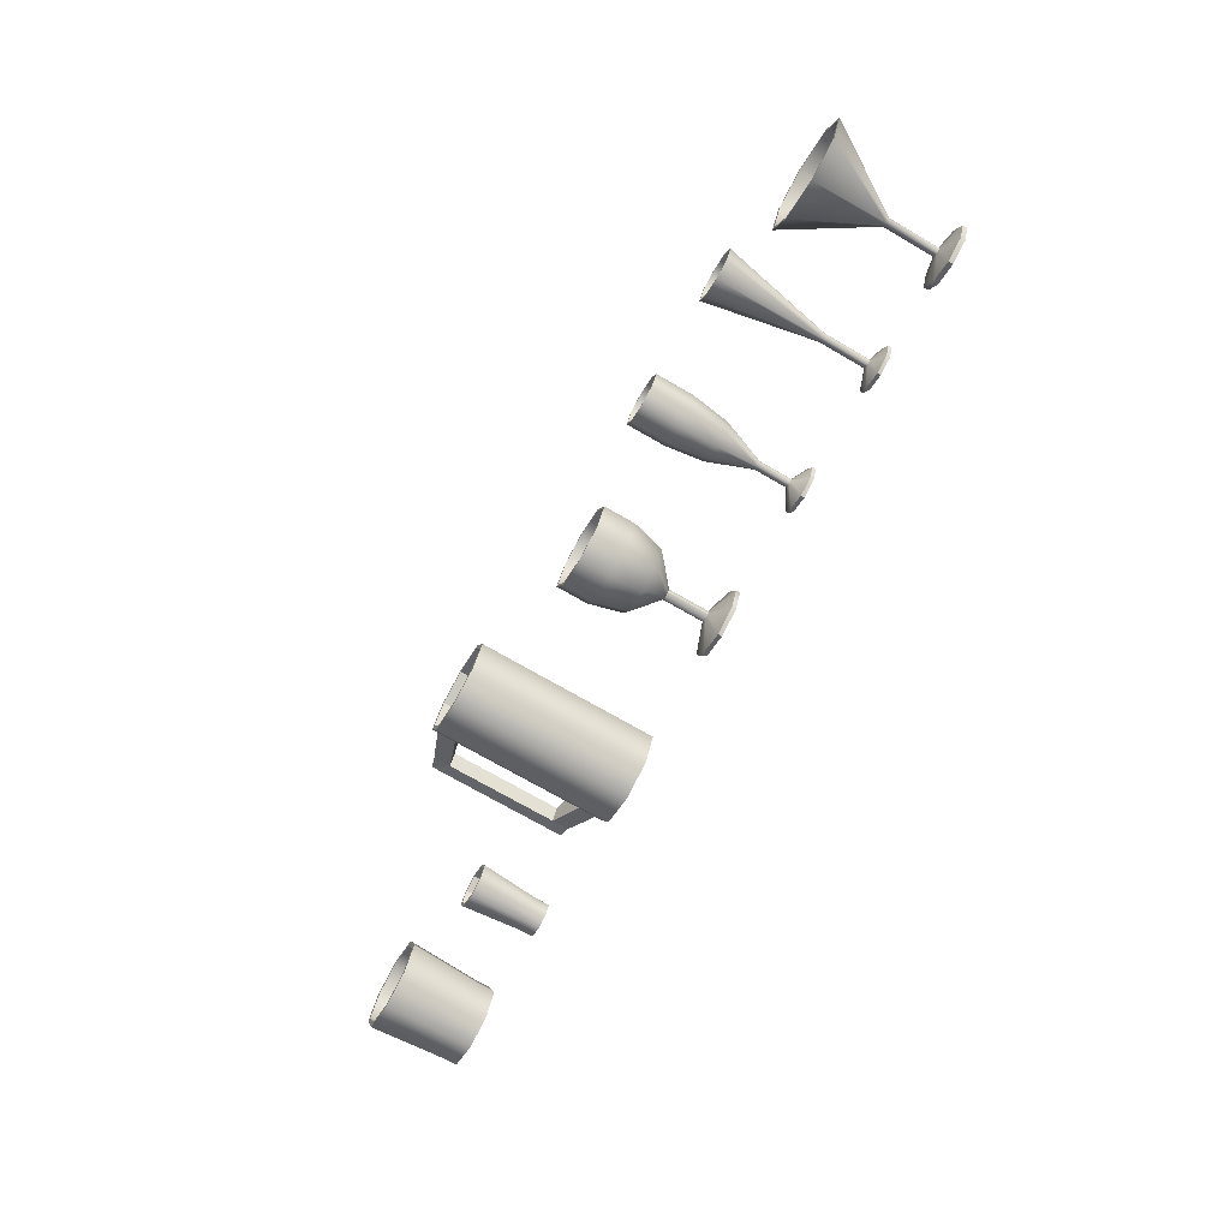
<metadata>
{"format":"obj","ext":"obj","renderer":"f3d","projection":"perspective","resolution":1024,"background":"white","views":[{"elev":-72.7,"azim":-120.1,"up":"+Z"}]}
</metadata>
<code>
v 22.97 0.4994 -30.29
v 18.84 0.4994 -31.99
v 17.14 0.4994 -36.12
v 18.84 0.4994 -40.24
v 22.97 0.4994 -41.95
v 27.09 0.4994 -40.24
v 28.8 0.4994 -36.12
v 27.09 0.4994 -31.99
v 27.09 1.179 -40.24
v 28.8 1.179 -36.12
v 22.97 1.179 -41.95
v 18.84 1.179 -40.24
v 17.14 1.179 -36.12
v 18.84 1.179 -31.99
v 22.97 1.179 -30.29
v 27.09 1.179 -31.99
v 23.63 3.067 -36.78
v 23.9 3.067 -36.12
v 22.97 3.067 -37.05
v 22.31 3.067 -36.78
v 22.03 3.067 -36.12
v 22.31 3.067 -35.46
v 22.97 3.067 -35.18
v 23.63 3.067 -35.46
v 23.63 10 -36.78
v 23.9 10 -36.12
v 22.97 10 -37.05
v 22.31 10 -36.78
v 22.03 10 -36.12
v 22.31 10 -35.46
v 22.97 10 -35.18
v 23.63 10 -35.46
v 27.04 14.13 -40.19
v 28.73 14.13 -36.12
v 22.97 14.13 -41.88
v 18.9 14.13 -40.19
v 17.21 14.13 -36.12
v 18.9 14.13 -32.04
v 22.97 14.13 -30.36
v 27.04 14.13 -32.04
v 28.06 19.57 -41.21
v 30.17 19.57 -36.12
v 22.97 19.57 -43.32
v 17.88 19.57 -41.21
v 15.77 19.57 -36.12
v 17.88 19.57 -31.03
v 22.97 19.57 -28.92
v 28.06 19.57 -31.03
v 28.06 24.83 -41.21
v 30.17 24.83 -36.12
v 22.97 24.83 -43.32
v 17.88 24.83 -41.21
v 15.77 24.83 -36.12
v 17.88 24.83 -31.03
v 22.97 24.83 -28.92
v 28.06 24.83 -31.03
v 27.74 14.06 -36.12
v 26.34 14.06 -39.49
v 22.97 14.06 -40.89
v 19.59 14.06 -39.49
v 18.19 14.06 -36.12
v 19.59 14.06 -32.74
v 22.97 14.06 -31.34
v 26.34 14.06 -32.74
v 29.79 24.83 -36.12
v 27.79 24.83 -31.29
v 27.79 24.83 -40.94
v 22.97 24.83 -42.94
v 18.15 24.83 -40.94
v 16.15 24.83 -36.12
v 18.15 24.83 -31.29
v 22.97 24.83 -29.3
v 51.83 0 -27.55
v 46.17 0 -29.89
v 43.83 0 -35.55
v 46.17 0 -41.21
v 51.83 0 -43.55
v 57.49 0 -41.21
v 59.83 0 -35.55
v 57.49 0 -29.89
v 57.49 1.047 -41.21
v 59.83 1.047 -35.55
v 51.83 1.047 -43.55
v 46.17 1.047 -41.21
v 43.83 1.047 -35.55
v 46.17 1.047 -29.89
v 51.83 1.047 -27.55
v 57.49 1.047 -29.89
v 57.49 4.032 -41.21
v 59.83 4.032 -35.55
v 51.83 4.032 -43.55
v 46.17 4.032 -41.21
v 43.83 4.032 -35.55
v 46.17 4.032 -29.89
v 51.83 4.032 -27.55
v 57.49 4.032 -29.89
v 65.92 3.295 -28.1
v 67.05 3.295 -30.86
v 67.08 5.747 -30.89
v 65.91 5.747 -28.06
v 57.49 25.97 -41.21
v 59.83 25.97 -35.55
v 51.83 25.97 -43.55
v 46.17 25.97 -41.21
v 43.83 25.97 -35.55
v 46.17 25.97 -29.89
v 51.83 25.97 -27.55
v 57.49 25.97 -29.89
v 57.49 29.05 -41.21
v 59.83 29.05 -35.55
v 51.83 29.05 -43.55
v 46.17 29.05 -41.21
v 43.83 29.05 -35.55
v 46.17 29.05 -29.89
v 51.83 29.05 -27.55
v 57.49 29.05 -29.89
v 65.91 24.25 -28.06
v 67.08 24.25 -30.89
v 67.05 26.54 -30.87
v 65.92 26.53 -28.1
v 57.49 30 -41.21
v 59.83 30 -35.55
v 51.83 30 -43.55
v 46.17 30 -41.21
v 43.83 30 -35.55
v 46.17 30 -29.89
v 51.83 30 -27.55
v 57.49 30 -29.89
v 59.02 3.181 -35.55
v 56.91 3.181 -40.63
v 51.83 3.181 -42.74
v 46.75 3.181 -40.63
v 44.65 3.181 -35.55
v 46.75 3.181 -30.47
v 51.83 3.181 -28.36
v 56.91 3.181 -30.47
v 65.3 2.95 -31.59
v 64.08 2.95 -28.82
v 65.25 5.747 -31.65
v 64.08 5.747 -28.82
v 65.25 24.25 -31.65
v 64.08 24.25 -28.82
v 65.25 27.05 -31.65
v 64.08 27.05 -28.82
v 56.91 30 -40.63
v 59.02 30 -35.55
v 51.83 30 -42.74
v 46.75 30 -40.63
v 44.65 30 -35.55
v 46.75 30 -30.47
v 51.83 30 -28.36
v 56.91 30 -30.47
v -0.9149 0.6463 -32.23
v -3.664 0.6463 -33.37
v -4.803 0.6463 -36.12
v -3.664 0.6463 -38.87
v -0.9149 0.6463 -40.01
v 1.834 0.6463 -38.87
v 2.973 0.6463 -36.12
v 1.834 0.6463 -33.37
v 1.834 1.234 -38.87
v 2.973 1.234 -36.12
v -0.9149 1.234 -40.01
v -3.664 1.234 -38.87
v -4.803 1.234 -36.12
v -3.664 1.234 -33.37
v -0.9149 1.234 -32.23
v 1.834 1.234 -33.37
v -0.387 2.979 -36.64
v -0.1684 2.979 -36.12
v -0.9149 2.979 -36.86
v -1.443 2.979 -36.64
v -1.661 2.979 -36.12
v -1.443 2.979 -35.59
v -0.9149 2.979 -35.37
v -0.387 2.979 -35.59
v -0.387 8.465 -36.64
v -0.1684 8.465 -36.12
v -0.9149 8.465 -36.86
v -1.443 8.465 -36.64
v -1.661 8.465 -36.12
v -1.443 8.465 -35.59
v -0.9149 8.465 -35.37
v -0.387 8.465 -35.59
v 1.529 15.61 -38.56
v 2.541 15.61 -36.12
v -0.9149 15.61 -39.57
v -3.359 15.61 -38.56
v -4.371 15.61 -36.12
v -3.359 15.61 -33.67
v -0.9149 15.61 -32.66
v 1.529 15.61 -33.67
v 2.14 21.87 -39.17
v 3.405 21.87 -36.12
v -0.9149 21.87 -40.44
v -3.97 21.87 -39.17
v -5.235 21.87 -36.12
v -3.97 21.87 -33.06
v -0.9149 21.87 -31.8
v 2.14 21.87 -33.06
v 2.14 28.25 -39.17
v 3.405 28.25 -36.12
v -0.9149 28.25 -40.44
v -3.97 28.25 -39.17
v -5.235 28.25 -36.12
v -3.97 28.25 -33.06
v -0.9149 28.25 -31.8
v 2.14 28.25 -33.06
v 0.2258 11.87 -36.12
v -0.1083 11.87 -36.92
v -0.9149 11.87 -37.26
v -1.721 11.87 -36.92
v -2.056 11.87 -36.12
v -1.721 11.87 -35.31
v -0.9149 11.87 -34.98
v -0.1083 11.87 -35.31
v 3.177 28.25 -36.12
v 1.979 28.25 -33.22
v 1.979 28.25 -39.01
v -0.9149 28.25 -40.21
v -3.808 28.25 -39.01
v -5.007 28.25 -36.12
v -3.808 28.25 -33.22
v -0.9149 28.25 -32.02
v 79.34 0 -33.07
v 77.22 0 -33.95
v 76.34 0 -36.07
v 77.22 0 -38.19
v 79.34 0 -39.07
v 81.46 0 -38.19
v 82.34 0 -36.07
v 81.46 0 -33.95
v 81.46 2.267 -38.19
v 82.34 2.267 -36.07
v 79.34 2.267 -39.07
v 77.22 2.267 -38.19
v 76.34 2.267 -36.07
v 77.22 2.267 -33.95
v 79.34 2.267 -33.07
v 81.46 2.267 -33.95
v 82.1 12 -38.83
v 83.24 12 -36.07
v 79.34 12 -39.97
v 76.58 12 -38.83
v 75.44 12 -36.07
v 76.58 12 -33.31
v 79.34 12 -32.17
v 82.1 12 -33.31
v 81.95 2.225 -36.07
v 81.19 2.225 -37.92
v 79.34 2.225 -38.68
v 77.49 2.225 -37.92
v 76.73 2.225 -36.07
v 77.49 2.225 -34.22
v 79.34 2.225 -33.46
v 81.19 2.225 -34.22
v 81.74 12 -38.47
v 82.73 12 -36.07
v 79.34 12 -39.47
v 76.94 12 -38.47
v 75.94 12 -36.07
v 76.94 12 -33.67
v 79.34 12 -32.68
v 81.74 12 -33.67
v 101 0 -28.99
v 96.03 0 -31.04
v 93.98 0 -35.99
v 96.03 0 -40.94
v 101 0 -42.99
v 105.9 0 -40.94
v 108 0 -35.99
v 105.9 0 -31.04
v 105.9 2.631 -40.94
v 108 2.631 -35.99
v 101 2.631 -42.99
v 96.03 2.631 -40.94
v 93.98 2.631 -35.99
v 96.03 2.631 -31.04
v 101 2.631 -28.99
v 105.9 2.631 -31.04
v 106.5 15 -41.5
v 108.8 15 -35.99
v 101 15 -43.79
v 95.46 15 -41.5
v 93.18 15 -35.99
v 95.46 15 -30.47
v 101 15 -28.19
v 106.5 15 -30.47
v 107.3 2.706 -35.99
v 105.4 2.706 -40.44
v 101 2.706 -42.29
v 96.53 2.706 -40.44
v 94.68 2.706 -35.99
v 96.53 2.706 -31.53
v 101 2.706 -29.69
v 105.4 2.706 -31.53
v 106 15 -40.96
v 108 15 -35.99
v 101 15 -43.02
v 96.01 15 -40.96
v 93.95 15 -35.99
v 96.01 15 -31.02
v 101 15 -28.96
v 106 15 -31.02
v -21.83 0.6463 -32.23
v -24.58 0.6463 -33.37
v -25.72 0.6463 -36.12
v -24.58 0.6463 -38.87
v -21.83 0.6463 -40.01
v -19.08 0.6463 -38.87
v -17.94 0.6463 -36.12
v -19.08 0.6463 -33.37
v -19.08 1.234 -38.87
v -17.94 1.234 -36.12
v -21.83 1.234 -40.01
v -24.58 1.234 -38.87
v -25.72 1.234 -36.12
v -24.58 1.234 -33.37
v -21.83 1.234 -32.23
v -19.08 1.234 -33.37
v -21.3 2.492 -36.64
v -21.08 2.492 -36.12
v -21.83 2.492 -36.86
v -22.36 2.492 -36.64
v -22.58 2.492 -36.12
v -22.36 2.492 -35.59
v -21.83 2.492 -35.37
v -21.3 2.492 -35.59
v -21.3 10.17 -36.64
v -21.08 10.17 -36.12
v -21.83 10.17 -36.86
v -22.36 10.17 -36.64
v -22.58 10.17 -36.12
v -22.36 10.17 -35.59
v -21.83 10.17 -35.37
v -21.3 10.17 -35.59
v -18.78 28.25 -39.17
v -17.51 28.25 -36.12
v -21.83 28.25 -40.44
v -24.89 28.25 -39.17
v -26.15 28.25 -36.12
v -24.89 28.25 -33.06
v -21.83 28.25 -31.8
v -18.78 28.25 -33.06
v -21.11 11.56 -36.12
v -21.32 11.56 -36.63
v -21.83 11.56 -36.84
v -22.34 11.56 -36.63
v -22.55 11.56 -36.12
v -22.34 11.56 -35.61
v -21.83 11.56 -35.4
v -21.32 11.56 -35.61
v -17.74 28.25 -36.12
v -18.94 28.25 -33.22
v -18.94 28.25 -39.01
v -21.83 28.25 -40.21
v -24.72 28.25 -39.01
v -25.92 28.25 -36.12
v -24.72 28.25 -33.22
v -21.83 28.25 -32.02
v -40.47 0.5523 -30.98
v -44.1 0.5523 -32.49
v -45.6 0.5523 -36.12
v -44.1 0.5523 -39.75
v -40.47 0.5523 -41.25
v -36.84 0.5523 -39.75
v -35.34 0.5523 -36.12
v -36.84 0.5523 -32.49
v -36.84 1.328 -39.75
v -35.34 1.328 -36.12
v -40.47 1.328 -41.25
v -44.1 1.328 -39.75
v -45.6 1.328 -36.12
v -44.1 1.328 -32.49
v -40.47 1.328 -30.98
v -36.84 1.328 -32.49
v -39.94 2.492 -36.64
v -39.72 2.492 -36.12
v -40.47 2.492 -36.86
v -41 2.492 -36.64
v -41.21 2.492 -36.12
v -41 2.492 -35.59
v -40.47 2.492 -35.37
v -39.94 2.492 -35.59
v -39.94 10.99 -36.64
v -39.72 10.99 -36.12
v -40.47 10.99 -36.86
v -41 10.99 -36.64
v -41.21 10.99 -36.12
v -41 10.99 -35.59
v -40.47 10.99 -35.37
v -39.94 10.99 -35.59
v -34.05 24.42 -42.53
v -31.4 24.42 -36.12
v -40.47 24.42 -45.19
v -46.88 24.42 -42.53
v -49.54 24.42 -36.12
v -46.88 24.42 -29.7
v -40.47 24.42 -27.05
v -34.05 24.42 -29.7
v -39.75 12.65 -36.12
v -39.96 12.65 -36.63
v -40.47 12.65 -36.84
v -40.98 12.65 -36.63
v -41.19 12.65 -36.12
v -40.98 12.65 -35.61
v -40.47 12.65 -35.4
v -39.96 12.65 -35.61
v -31.87 24.42 -36.12
v -34.39 24.42 -30.04
v -34.39 24.42 -42.19
v -40.47 24.42 -44.71
v -46.54 24.42 -42.19
v -49.06 24.42 -36.12
v -46.54 24.42 -30.04
v -40.47 24.42 -27.52
g Wine
f 1 2 3
f 3 4 5
f 5 6 7
f 3 5 7
f 1 3 7
f 8 1 7
f 7 6 9
f 9 10 7
f 6 5 11
f 11 9 6
f 5 4 12
f 12 11 5
f 4 3 13
f 13 12 4
f 3 2 14
f 14 13 3
f 2 1 15
f 15 14 2
f 1 8 16
f 16 15 1
f 8 7 10
f 10 16 8
f 10 9 17
f 17 18 10
f 9 11 19
f 19 17 9
f 11 12 20
f 20 19 11
f 12 13 21
f 21 20 12
f 13 14 22
f 22 21 13
f 14 15 23
f 23 22 14
f 15 16 24
f 24 23 15
f 16 10 18
f 18 24 16
f 18 17 25
f 25 26 18
f 17 19 27
f 27 25 17
f 19 20 28
f 28 27 19
f 20 21 29
f 29 28 20
f 21 22 30
f 30 29 21
f 22 23 31
f 31 30 22
f 23 24 32
f 32 31 23
f 24 18 26
f 26 32 24
f 26 25 33
f 33 34 26
f 25 27 35
f 35 33 25
f 27 28 36
f 36 35 27
f 28 29 37
f 37 36 28
f 29 30 38
f 38 37 29
f 30 31 39
f 39 38 30
f 31 32 40
f 40 39 31
f 32 26 34
f 34 40 32
f 34 33 41
f 41 42 34
f 33 35 43
f 43 41 33
f 35 36 44
f 44 43 35
f 36 37 45
f 45 44 36
f 37 38 46
f 46 45 37
f 38 39 47
f 47 46 38
f 39 40 48
f 48 47 39
f 40 34 42
f 42 48 40
f 42 41 49
f 49 50 42
f 41 43 51
f 51 49 41
f 43 44 52
f 52 51 43
f 44 45 53
f 53 52 44
f 45 46 54
f 54 53 45
f 46 47 55
f 55 54 46
f 47 48 56
f 56 55 47
f 48 42 50
f 50 56 48
f 57 58 59
f 59 60 61
f 61 62 63
f 59 61 63
f 57 59 63
f 64 57 63
f 56 50 65
f 65 66 56
f 50 49 67
f 67 65 50
f 49 51 68
f 68 67 49
f 51 52 69
f 69 68 51
f 52 53 70
f 70 69 52
f 53 54 71
f 71 70 53
f 54 55 72
f 72 71 54
f 55 56 66
f 66 72 55
f 66 65 57
f 57 64 66
f 65 67 58
f 58 57 65
f 67 68 59
f 59 58 67
f 68 69 60
f 60 59 68
f 69 70 61
f 61 60 69
f 70 71 62
f 62 61 70
f 71 72 63
f 63 62 71
f 72 66 64
f 64 63 72
g Chope
f 73 74 75
f 75 76 77
f 77 78 79
f 75 77 79
f 73 75 79
f 80 73 79
f 79 78 81
f 81 82 79
f 78 77 83
f 83 81 78
f 77 76 84
f 84 83 77
f 76 75 85
f 85 84 76
f 75 74 86
f 86 85 75
f 74 73 87
f 87 86 74
f 73 80 88
f 88 87 73
f 80 79 82
f 82 88 80
f 82 81 89
f 89 90 82
f 81 83 91
f 91 89 81
f 83 84 92
f 92 91 83
f 84 85 93
f 93 92 84
f 85 86 94
f 94 93 85
f 86 87 95
f 95 94 86
f 87 88 96
f 96 95 87
f 97 98 99
f 99 100 97
f 90 89 101
f 101 102 90
f 89 91 103
f 103 101 89
f 91 92 104
f 104 103 91
f 92 93 105
f 105 104 92
f 93 94 106
f 106 105 93
f 94 95 107
f 107 106 94
f 95 96 108
f 108 107 95
f 96 90 102
f 102 108 96
f 102 101 109
f 109 110 102
f 101 103 111
f 111 109 101
f 103 104 112
f 112 111 103
f 104 105 113
f 113 112 104
f 105 106 114
f 114 113 105
f 106 107 115
f 115 114 106
f 107 108 116
f 116 115 107
f 117 118 119
f 119 120 117
f 110 109 121
f 121 122 110
f 109 111 123
f 123 121 109
f 111 112 124
f 124 123 111
f 112 113 125
f 125 124 112
f 113 114 126
f 126 125 113
f 114 115 127
f 127 126 114
f 115 116 128
f 128 127 115
f 116 110 122
f 122 128 116
f 129 130 131
f 131 132 133
f 133 134 135
f 131 133 135
f 129 131 135
f 136 129 135
f 88 82 137
f 137 138 88
f 82 90 139
f 139 137 82
f 90 96 140
f 140 139 90
f 96 88 138
f 138 140 96
f 108 102 141
f 141 142 108
f 102 110 143
f 143 141 102
f 110 116 144
f 144 143 110
f 116 108 142
f 142 144 116
f 138 137 98
f 98 97 138
f 137 139 99
f 99 98 137
f 140 138 97
f 97 100 140
f 141 143 119
f 119 118 141
f 143 144 120
f 120 119 143
f 144 142 117
f 117 120 144
f 99 139 141
f 141 118 99
f 139 140 142
f 142 141 139
f 140 100 117
f 117 142 140
f 100 99 118
f 118 117 100
f 122 121 145
f 145 146 122
f 121 123 147
f 147 145 121
f 123 124 148
f 148 147 123
f 124 125 149
f 149 148 124
f 125 126 150
f 150 149 125
f 126 127 151
f 151 150 126
f 127 128 152
f 152 151 127
f 128 122 146
f 146 152 128
f 146 145 130
f 130 129 146
f 145 147 131
f 131 130 145
f 147 148 132
f 132 131 147
f 148 149 133
f 133 132 148
f 149 150 134
f 134 133 149
f 150 151 135
f 135 134 150
f 151 152 136
f 136 135 151
f 152 146 129
f 129 136 152
g Beer
f 153 154 155
f 155 156 157
f 157 158 159
f 155 157 159
f 153 155 159
f 160 153 159
f 159 158 161
f 161 162 159
f 158 157 163
f 163 161 158
f 157 156 164
f 164 163 157
f 156 155 165
f 165 164 156
f 155 154 166
f 166 165 155
f 154 153 167
f 167 166 154
f 153 160 168
f 168 167 153
f 160 159 162
f 162 168 160
f 162 161 169
f 169 170 162
f 161 163 171
f 171 169 161
f 163 164 172
f 172 171 163
f 164 165 173
f 173 172 164
f 165 166 174
f 174 173 165
f 166 167 175
f 175 174 166
f 167 168 176
f 176 175 167
f 168 162 170
f 170 176 168
f 170 169 177
f 177 178 170
f 169 171 179
f 179 177 169
f 171 172 180
f 180 179 171
f 172 173 181
f 181 180 172
f 173 174 182
f 182 181 173
f 174 175 183
f 183 182 174
f 175 176 184
f 184 183 175
f 176 170 178
f 178 184 176
f 178 177 185
f 185 186 178
f 177 179 187
f 187 185 177
f 179 180 188
f 188 187 179
f 180 181 189
f 189 188 180
f 181 182 190
f 190 189 181
f 182 183 191
f 191 190 182
f 183 184 192
f 192 191 183
f 184 178 186
f 186 192 184
f 186 185 193
f 193 194 186
f 185 187 195
f 195 193 185
f 187 188 196
f 196 195 187
f 188 189 197
f 197 196 188
f 189 190 198
f 198 197 189
f 190 191 199
f 199 198 190
f 191 192 200
f 200 199 191
f 192 186 194
f 194 200 192
f 194 193 201
f 201 202 194
f 193 195 203
f 203 201 193
f 195 196 204
f 204 203 195
f 196 197 205
f 205 204 196
f 197 198 206
f 206 205 197
f 198 199 207
f 207 206 198
f 199 200 208
f 208 207 199
f 200 194 202
f 202 208 200
f 209 210 211
f 211 212 213
f 213 214 215
f 211 213 215
f 209 211 215
f 216 209 215
f 208 202 217
f 217 218 208
f 202 201 219
f 219 217 202
f 201 203 220
f 220 219 201
f 203 204 221
f 221 220 203
f 204 205 222
f 222 221 204
f 205 206 223
f 223 222 205
f 206 207 224
f 224 223 206
f 207 208 218
f 218 224 207
f 218 217 209
f 209 216 218
f 217 219 210
f 210 209 217
f 219 220 211
f 211 210 219
f 220 221 212
f 212 211 220
f 221 222 213
f 213 212 221
f 222 223 214
f 214 213 222
f 223 224 215
f 215 214 223
f 224 218 216
f 216 215 224
g Shot
f 225 226 227
f 227 228 229
f 229 230 231
f 227 229 231
f 225 227 231
f 232 225 231
f 231 230 233
f 233 234 231
f 230 229 235
f 235 233 230
f 229 228 236
f 236 235 229
f 228 227 237
f 237 236 228
f 227 226 238
f 238 237 227
f 226 225 239
f 239 238 226
f 225 232 240
f 240 239 225
f 232 231 234
f 234 240 232
f 234 233 241
f 241 242 234
f 233 235 243
f 243 241 233
f 235 236 244
f 244 243 235
f 236 237 245
f 245 244 236
f 237 238 246
f 246 245 237
f 238 239 247
f 247 246 238
f 239 240 248
f 248 247 239
f 240 234 242
f 242 248 240
f 249 250 251
f 251 252 253
f 253 254 255
f 251 253 255
f 249 251 255
f 256 249 255
f 242 241 257
f 257 258 242
f 241 243 259
f 259 257 241
f 243 244 260
f 260 259 243
f 244 245 261
f 261 260 244
f 245 246 262
f 262 261 245
f 246 247 263
f 263 262 246
f 247 248 264
f 264 263 247
f 248 242 258
f 258 264 248
f 258 257 250
f 250 249 258
f 257 259 251
f 251 250 257
f 259 260 252
f 252 251 259
f 260 261 253
f 253 252 260
f 261 262 254
f 254 253 261
f 262 263 255
f 255 254 262
f 263 264 256
f 256 255 263
f 264 258 249
f 249 256 264
g Whisky
f 265 266 267
f 267 268 269
f 269 270 271
f 267 269 271
f 265 267 271
f 272 265 271
f 271 270 273
f 273 274 271
f 270 269 275
f 275 273 270
f 269 268 276
f 276 275 269
f 268 267 277
f 277 276 268
f 267 266 278
f 278 277 267
f 266 265 279
f 279 278 266
f 265 272 280
f 280 279 265
f 272 271 274
f 274 280 272
f 274 273 281
f 281 282 274
f 273 275 283
f 283 281 273
f 275 276 284
f 284 283 275
f 276 277 285
f 285 284 276
f 277 278 286
f 286 285 277
f 278 279 287
f 287 286 278
f 279 280 288
f 288 287 279
f 280 274 282
f 282 288 280
f 289 290 291
f 291 292 293
f 293 294 295
f 291 293 295
f 289 291 295
f 296 289 295
f 282 281 297
f 297 298 282
f 281 283 299
f 299 297 281
f 283 284 300
f 300 299 283
f 284 285 301
f 301 300 284
f 285 286 302
f 302 301 285
f 286 287 303
f 303 302 286
f 287 288 304
f 304 303 287
f 288 282 298
f 298 304 288
f 298 297 290
f 290 289 298
f 297 299 291
f 291 290 297
f 299 300 292
f 292 291 299
f 300 301 293
f 293 292 300
f 301 302 294
f 294 293 301
f 302 303 295
f 295 294 302
f 303 304 296
f 296 295 303
f 304 298 289
f 289 296 304
g Flute
f 305 306 307
f 307 308 309
f 309 310 311
f 307 309 311
f 305 307 311
f 312 305 311
f 311 310 313
f 313 314 311
f 310 309 315
f 315 313 310
f 309 308 316
f 316 315 309
f 308 307 317
f 317 316 308
f 307 306 318
f 318 317 307
f 306 305 319
f 319 318 306
f 305 312 320
f 320 319 305
f 312 311 314
f 314 320 312
f 314 313 321
f 321 322 314
f 313 315 323
f 323 321 313
f 315 316 324
f 324 323 315
f 316 317 325
f 325 324 316
f 317 318 326
f 326 325 317
f 318 319 327
f 327 326 318
f 319 320 328
f 328 327 319
f 320 314 322
f 322 328 320
f 322 321 329
f 329 330 322
f 321 323 331
f 331 329 321
f 323 324 332
f 332 331 323
f 324 325 333
f 333 332 324
f 325 326 334
f 334 333 325
f 326 327 335
f 335 334 326
f 327 328 336
f 336 335 327
f 328 322 330
f 330 336 328
f 330 329 337
f 337 338 330
f 329 331 339
f 339 337 329
f 331 332 340
f 340 339 331
f 332 333 341
f 341 340 332
f 333 334 342
f 342 341 333
f 334 335 343
f 343 342 334
f 335 336 344
f 344 343 335
f 336 330 338
f 338 344 336
f 345 346 347
f 347 348 349
f 349 350 351
f 347 349 351
f 345 347 351
f 352 345 351
f 344 338 353
f 353 354 344
f 338 337 355
f 355 353 338
f 337 339 356
f 356 355 337
f 339 340 357
f 357 356 339
f 340 341 358
f 358 357 340
f 341 342 359
f 359 358 341
f 342 343 360
f 360 359 342
f 343 344 354
f 354 360 343
f 354 353 345
f 345 352 354
f 353 355 346
f 346 345 353
f 355 356 347
f 347 346 355
f 356 357 348
f 348 347 356
f 357 358 349
f 349 348 357
f 358 359 350
f 350 349 358
f 359 360 351
f 351 350 359
f 360 354 352
f 352 351 360
g Martini
f 361 362 363
f 363 364 365
f 365 366 367
f 363 365 367
f 361 363 367
f 368 361 367
f 367 366 369
f 369 370 367
f 366 365 371
f 371 369 366
f 365 364 372
f 372 371 365
f 364 363 373
f 373 372 364
f 363 362 374
f 374 373 363
f 362 361 375
f 375 374 362
f 361 368 376
f 376 375 361
f 368 367 370
f 370 376 368
f 370 369 377
f 377 378 370
f 369 371 379
f 379 377 369
f 371 372 380
f 380 379 371
f 372 373 381
f 381 380 372
f 373 374 382
f 382 381 373
f 374 375 383
f 383 382 374
f 375 376 384
f 384 383 375
f 376 370 378
f 378 384 376
f 378 377 385
f 385 386 378
f 377 379 387
f 387 385 377
f 379 380 388
f 388 387 379
f 380 381 389
f 389 388 380
f 381 382 390
f 390 389 381
f 382 383 391
f 391 390 382
f 383 384 392
f 392 391 383
f 384 378 386
f 386 392 384
f 386 385 393
f 393 394 386
f 385 387 395
f 395 393 385
f 387 388 396
f 396 395 387
f 388 389 397
f 397 396 388
f 389 390 398
f 398 397 389
f 390 391 399
f 399 398 390
f 391 392 400
f 400 399 391
f 392 386 394
f 394 400 392
f 401 402 403
f 403 404 405
f 405 406 407
f 403 405 407
f 401 403 407
f 408 401 407
f 400 394 409
f 409 410 400
f 394 393 411
f 411 409 394
f 393 395 412
f 412 411 393
f 395 396 413
f 413 412 395
f 396 397 414
f 414 413 396
f 397 398 415
f 415 414 397
f 398 399 416
f 416 415 398
f 399 400 410
f 410 416 399
f 410 409 401
f 401 408 410
f 409 411 402
f 402 401 409
f 411 412 403
f 403 402 411
f 412 413 404
f 404 403 412
f 413 414 405
f 405 404 413
f 414 415 406
f 406 405 414
f 415 416 407
f 407 406 415
f 416 410 408
f 408 407 416

</code>
